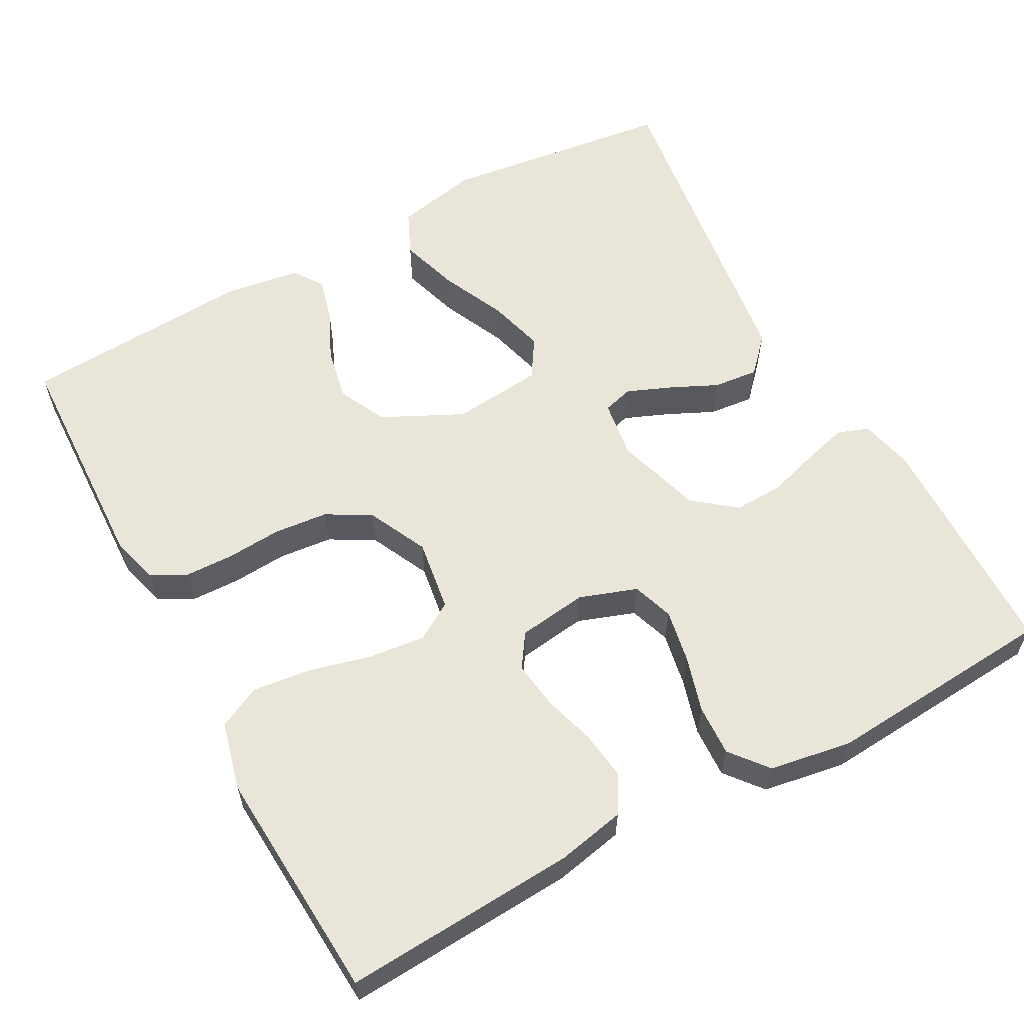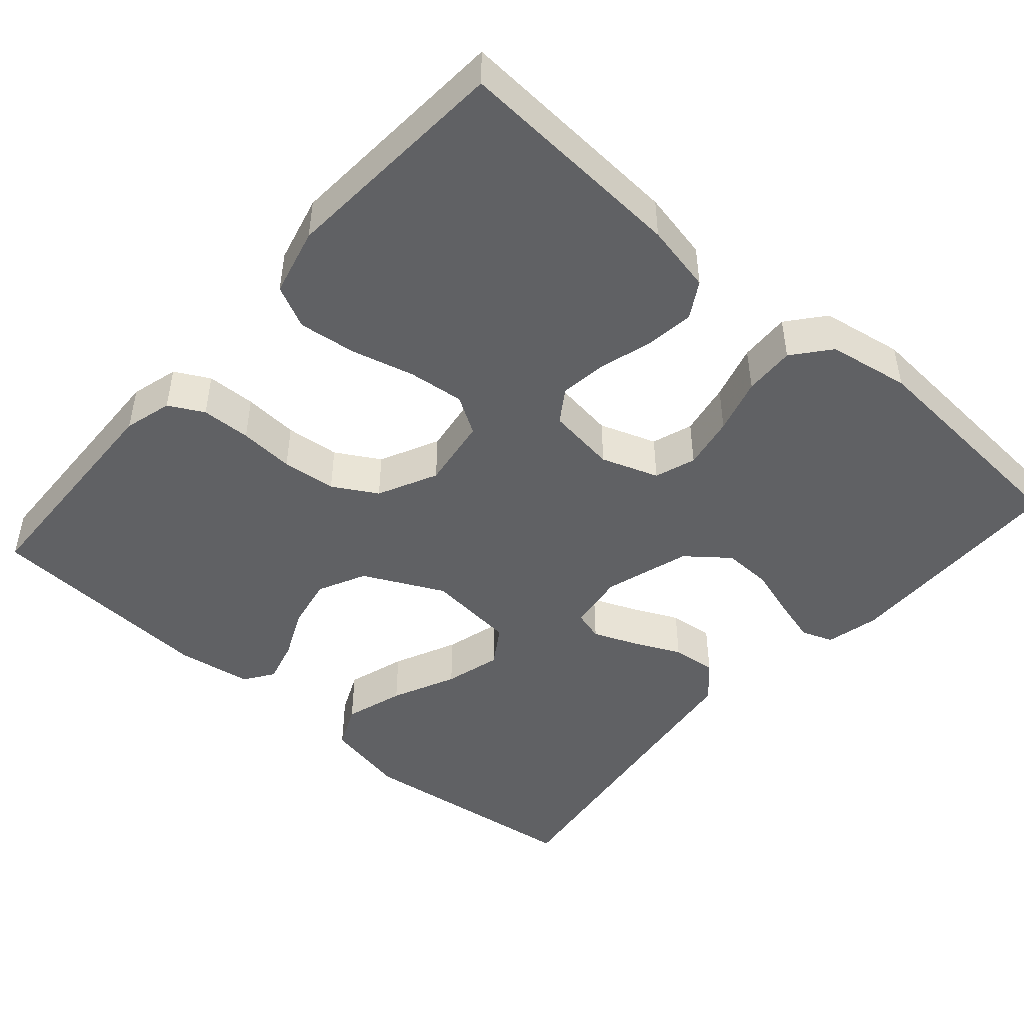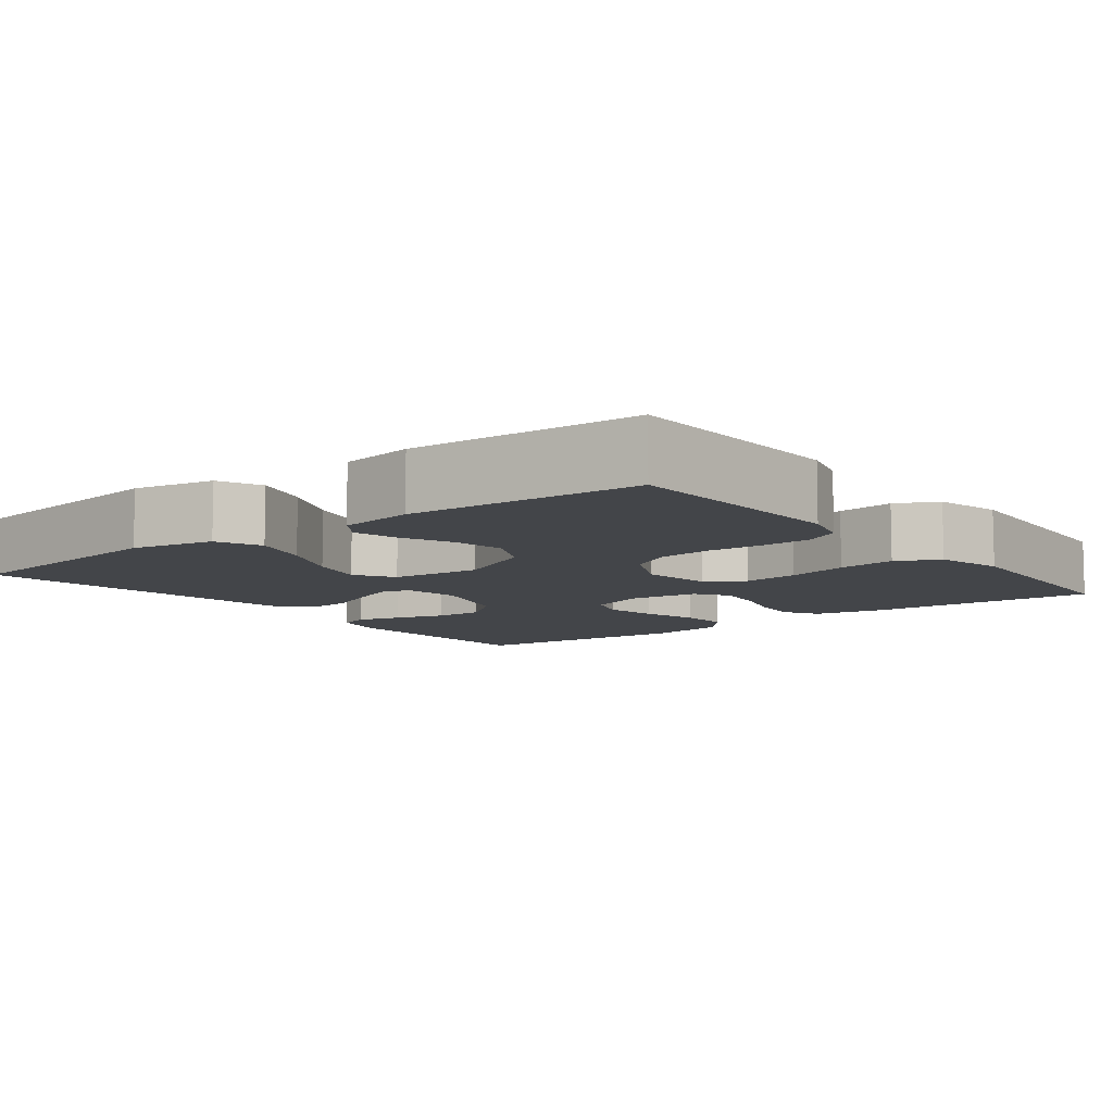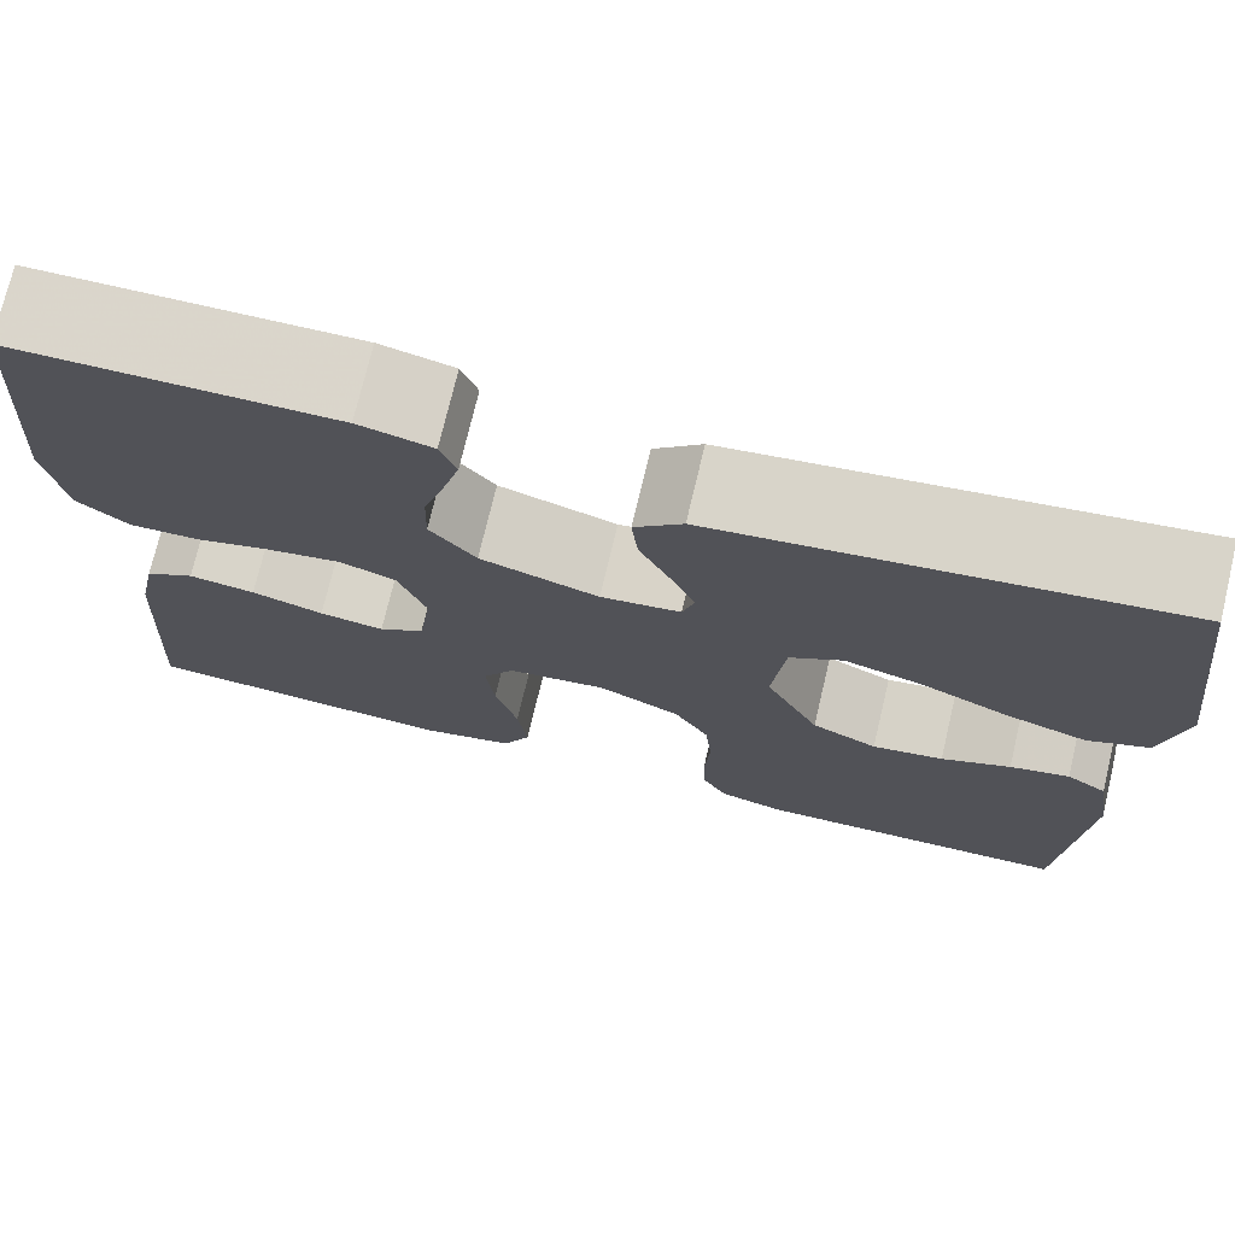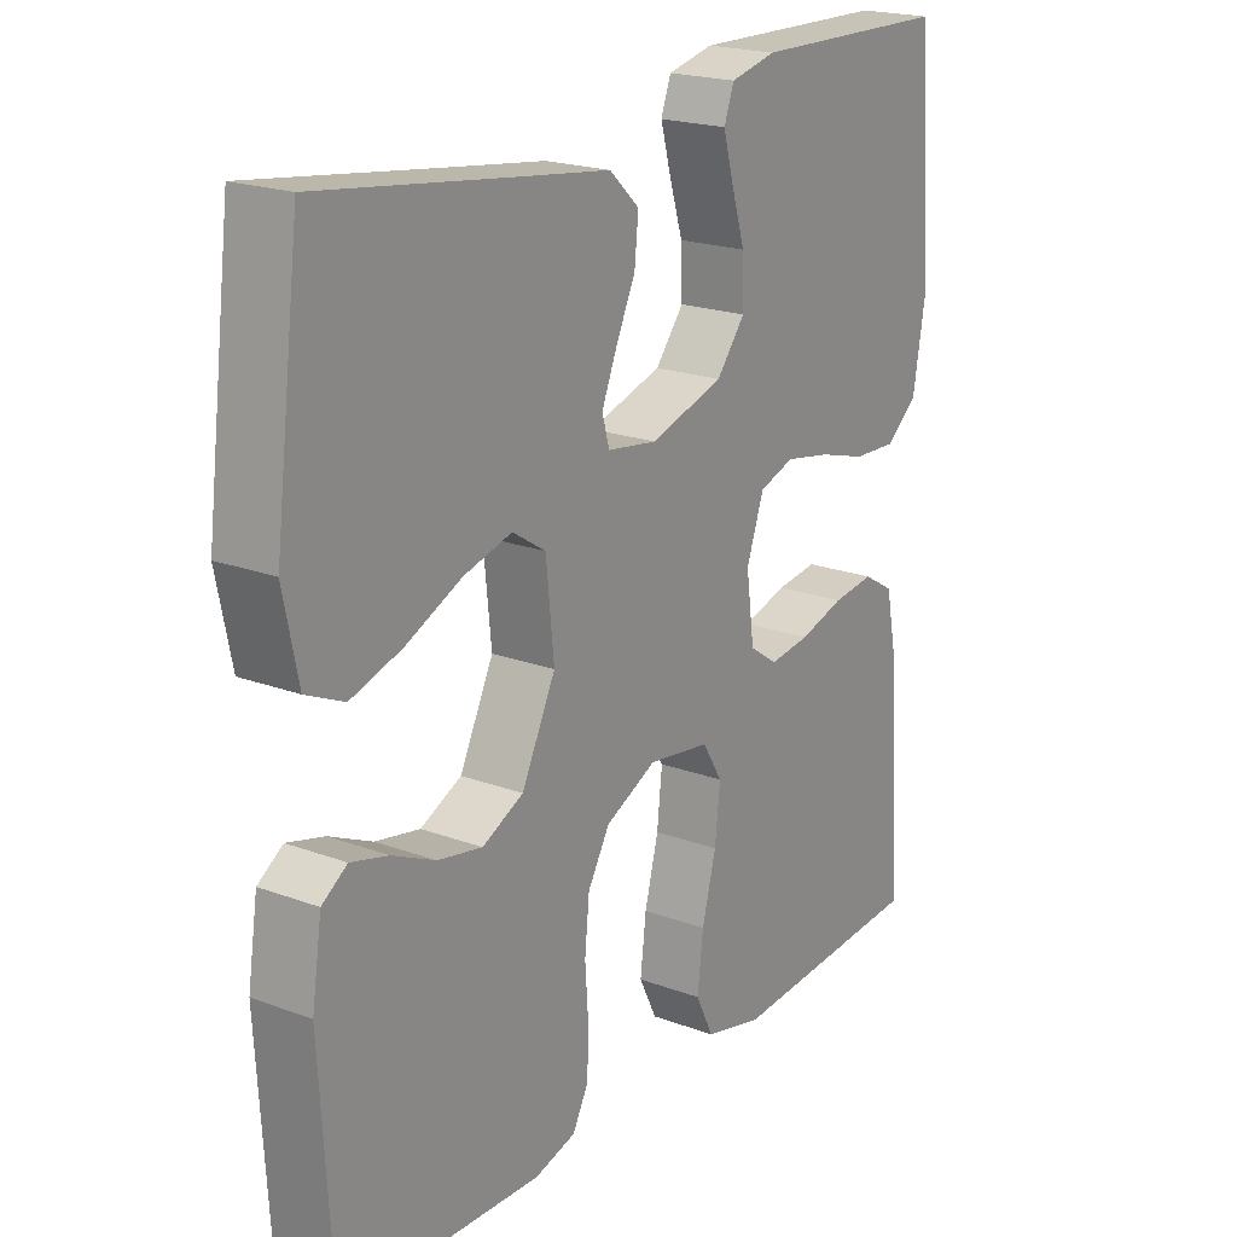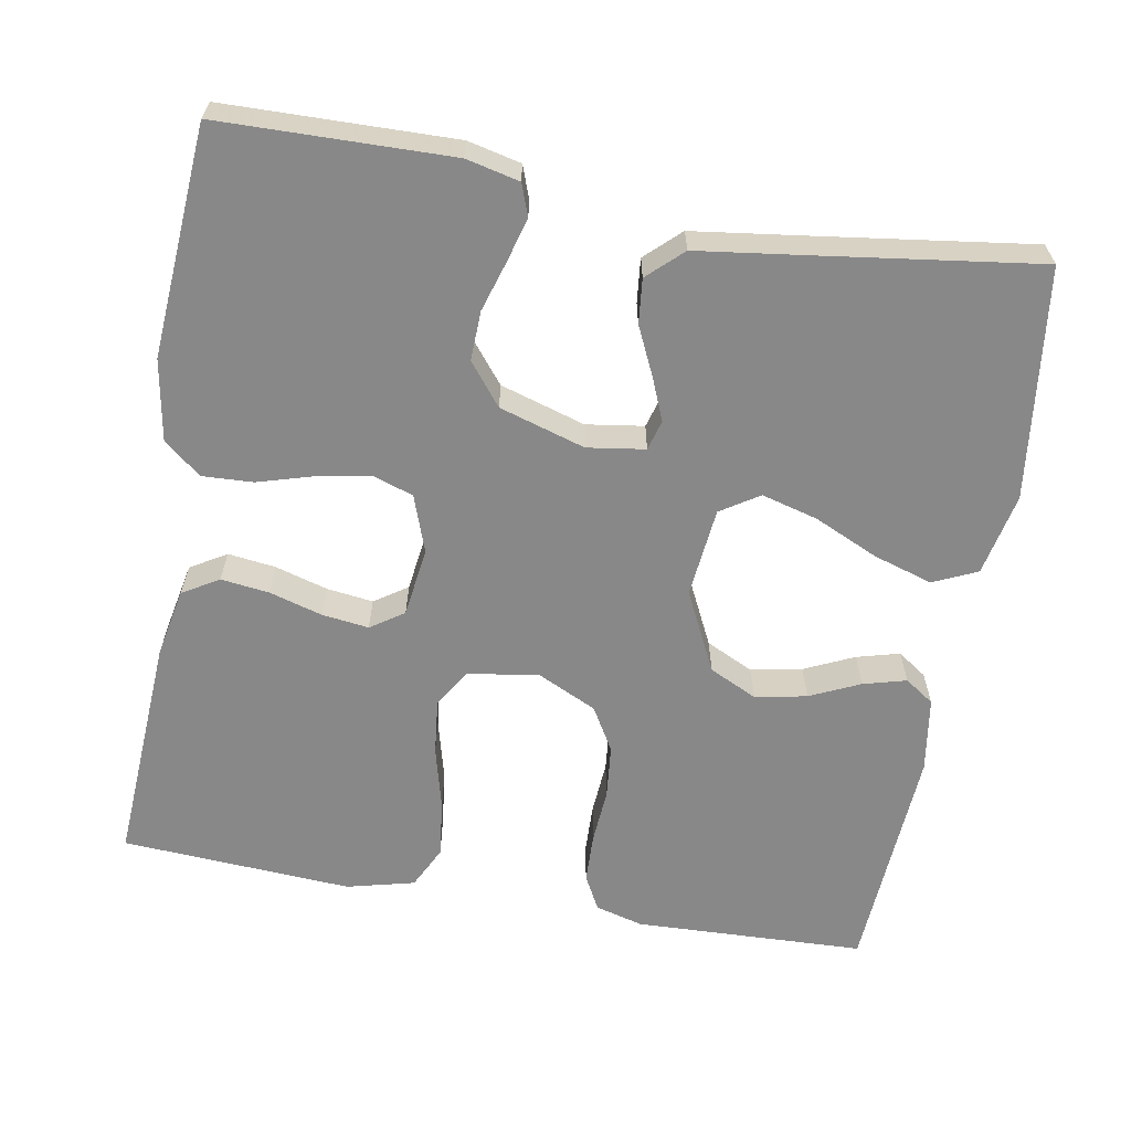
<metadata>
{"format":"obj","ext":"obj","renderer":"f3d","projection":"perspective","resolution":1024,"background":"white","views":[{"elev":59.7,"azim":-118.6,"up":"+Y"},{"elev":-46.8,"azim":-131.3,"up":"+Y"},{"elev":-8.7,"azim":127.7,"up":"+Y"},{"elev":74.1,"azim":13.4,"up":"+Z"},{"elev":20.5,"azim":124.0,"up":"+Z"},{"elev":-62.7,"azim":-10.0,"up":"+Y"}]}
</metadata>
<code>
v -0.5 0.07 -0.5
v -0.482 0.07 -0.2
v -0.464 0.07 -0.111
v -0.417 0.07 -0.083
v -0.354 0.07 -0.091
v -0.286 0.07 -0.111
v -0.225 0.07 -0.119
v -0.182 0.07 -0.09
v -0.17 0.07 0
v -0.196 0.07 0.074
v -0.249 0.07 0.092
v -0.318 0.07 0.079
v -0.39 0.07 0.058
v -0.456 0.07 0.055
v -0.504 0.07 0.094
v -0.522 0.07 0.2
v -0.5 0.07 0.5
v -0.2 0.07 0.506
v -0.131 0.07 0.49
v -0.116 0.07 0.449
v -0.132 0.07 0.391
v -0.152 0.07 0.326
v -0.154 0.07 0.262
v -0.111 0.07 0.208
v 0 0.07 0.174
v 0.075 0.07 0.185
v 0.086 0.07 0.224
v 0.063 0.07 0.28
v 0.034 0.07 0.342
v 0.028 0.07 0.4
v 0.073 0.07 0.442
v 0.2 0.07 0.459
v 0.5 0.07 0.5
v 0.538 0.07 0.2
v 0.516 0.07 0.093
v 0.459 0.07 0.067
v 0.382 0.07 0.091
v 0.299 0.07 0.129
v 0.226 0.07 0.149
v 0.176 0.07 0.117
v 0.164 0.07 0
v 0.215 0.07 -0.104
v 0.277 0.07 -0.134
v 0.344 0.07 -0.121
v 0.409 0.07 -0.091
v 0.465 0.07 -0.076
v 0.503 0.07 -0.102
v 0.518 0.07 -0.2
v 0.5 0.07 -0.5
v 0.2 0.07 -0.511
v 0.138 0.07 -0.494
v 0.114 0.07 -0.449
v 0.112 0.07 -0.385
v 0.117 0.07 -0.314
v 0.11 0.07 -0.244
v 0.077 0.07 -0.187
v 0 0.07 -0.15
v -0.093 0.07 -0.164
v -0.123 0.07 -0.213
v -0.115 0.07 -0.286
v -0.094 0.07 -0.367
v -0.085 0.07 -0.442
v -0.112 0.07 -0.497
v -0.2 0.07 -0.519
v -0.5 0 -0.5
v -0.482 0 -0.2
v -0.464 0 -0.111
v -0.417 0 -0.083
v -0.354 0 -0.091
v -0.286 0 -0.111
v -0.225 0 -0.119
v -0.182 0 -0.09
v -0.17 0 0
v -0.196 0 0.074
v -0.249 0 0.092
v -0.318 0 0.079
v -0.39 0 0.058
v -0.456 0 0.055
v -0.504 0 0.094
v -0.522 0 0.2
v -0.5 0 0.5
v -0.2 0 0.506
v -0.131 0 0.49
v -0.116 0 0.449
v -0.132 0 0.391
v -0.152 0 0.326
v -0.154 0 0.262
v -0.111 0 0.208
v 0 0 0.174
v 0.075 0 0.185
v 0.086 0 0.224
v 0.063 0 0.28
v 0.034 0 0.342
v 0.028 0 0.4
v 0.073 0 0.442
v 0.2 0 0.459
v 0.5 0 0.5
v 0.538 0 0.2
v 0.516 0 0.093
v 0.459 0 0.067
v 0.382 0 0.091
v 0.299 0 0.129
v 0.226 0 0.149
v 0.176 0 0.117
v 0.164 0 0
v 0.215 0 -0.104
v 0.277 0 -0.134
v 0.344 0 -0.121
v 0.409 0 -0.091
v 0.465 0 -0.076
v 0.503 0 -0.102
v 0.518 0 -0.2
v 0.5 0 -0.5
v 0.2 0 -0.511
v 0.138 0 -0.494
v 0.114 0 -0.449
v 0.112 0 -0.385
v 0.117 0 -0.314
v 0.11 0 -0.244
v 0.077 0 -0.187
v 0 0 -0.15
v -0.093 0 -0.164
v -0.123 0 -0.213
v -0.115 0 -0.286
v -0.094 0 -0.367
v -0.085 0 -0.442
v -0.112 0 -0.497
v -0.2 0 -0.519
f 60 61 62 63
f 59 60 63 64
f 51 52 53 54
f 51 54 55
f 50 51 55
f 49 50 55
f 48 49 55 56
f 44 45 46 47
f 43 44 47 48
f 35 36 37 38
f 35 38 39
f 32 33 34 35
f 32 35 39
f 31 32 39 40
f 28 29 30 31
f 27 28 31 40
f 19 20 21 22
f 17 18 19 22
f 17 22 23
f 16 17 23 24
f 12 13 14 15
f 11 12 15 16
f 10 11 16 24
f 3 4 5 6
f 3 6 7
f 2 3 7
f 59 64 1 2
f 58 59 2 7
f 57 58 7 8
f 43 48 56 57
f 42 43 57 8
f 41 42 8 9
f 26 27 40 41
f 25 26 41 9
f 9 10 24 25
f 127 126 125 124
f 128 127 124 123
f 118 117 116 115
f 119 118 115
f 119 115 114
f 119 114 113
f 120 119 113 112
f 111 110 109 108
f 112 111 108 107
f 102 101 100 99
f 103 102 99
f 99 98 97 96
f 103 99 96
f 104 103 96 95
f 95 94 93 92
f 104 95 92 91
f 86 85 84 83
f 86 83 82 81
f 87 86 81
f 88 87 81 80
f 79 78 77 76
f 80 79 76 75
f 88 80 75 74
f 70 69 68 67
f 71 70 67
f 71 67 66
f 66 65 128 123
f 71 66 123 122
f 72 71 122 121
f 121 120 112 107
f 72 121 107 106
f 73 72 106 105
f 105 104 91 90
f 73 105 90 89
f 89 88 74 73
f 1 65 66 2
f 2 66 67 3
f 3 67 68 4
f 4 68 69 5
f 5 69 70 6
f 6 70 71 7
f 7 71 72 8
f 8 72 73 9
f 9 73 74 10
f 10 74 75 11
f 11 75 76 12
f 12 76 77 13
f 13 77 78 14
f 14 78 79 15
f 15 79 80 16
f 16 80 81 17
f 17 81 82 18
f 18 82 83 19
f 19 83 84 20
f 20 84 85 21
f 21 85 86 22
f 22 86 87 23
f 23 87 88 24
f 24 88 89 25
f 25 89 90 26
f 26 90 91 27
f 27 91 92 28
f 28 92 93 29
f 29 93 94 30
f 30 94 95 31
f 31 95 96 32
f 32 96 97 33
f 33 97 98 34
f 34 98 99 35
f 35 99 100 36
f 36 100 101 37
f 37 101 102 38
f 38 102 103 39
f 39 103 104 40
f 40 104 105 41
f 41 105 106 42
f 42 106 107 43
f 43 107 108 44
f 44 108 109 45
f 45 109 110 46
f 46 110 111 47
f 47 111 112 48
f 48 112 113 49
f 49 113 114 50
f 50 114 115 51
f 51 115 116 52
f 52 116 117 53
f 53 117 118 54
f 54 118 119 55
f 55 119 120 56
f 56 120 121 57
f 57 121 122 58
f 58 122 123 59
f 59 123 124 60
f 60 124 125 61
f 61 125 126 62
f 62 126 127 63
f 63 127 128 64
f 64 128 65 1

</code>
